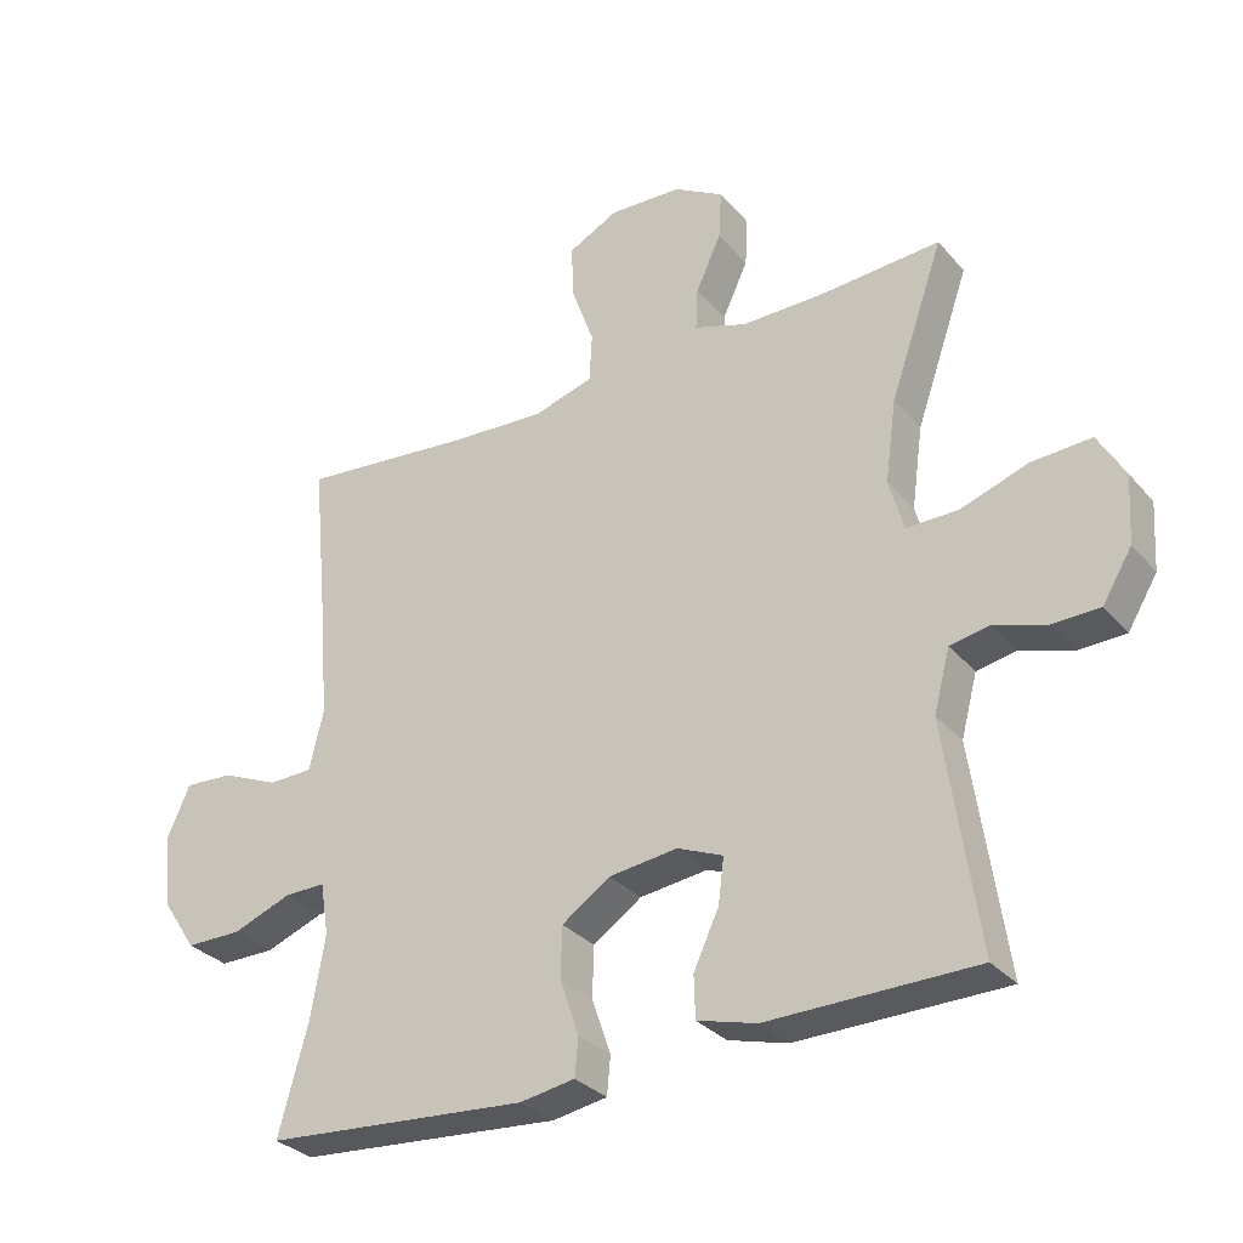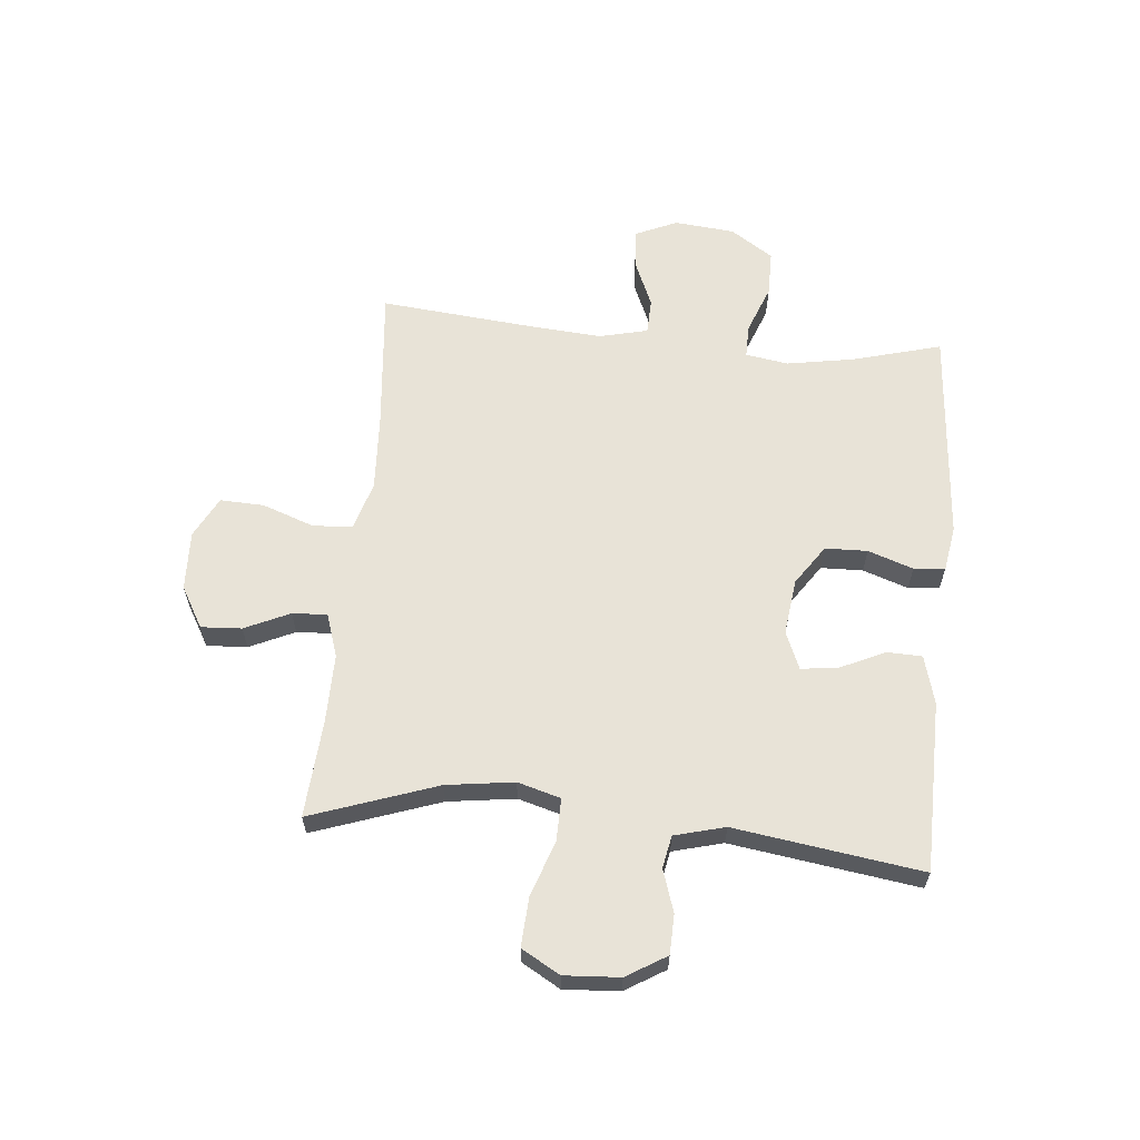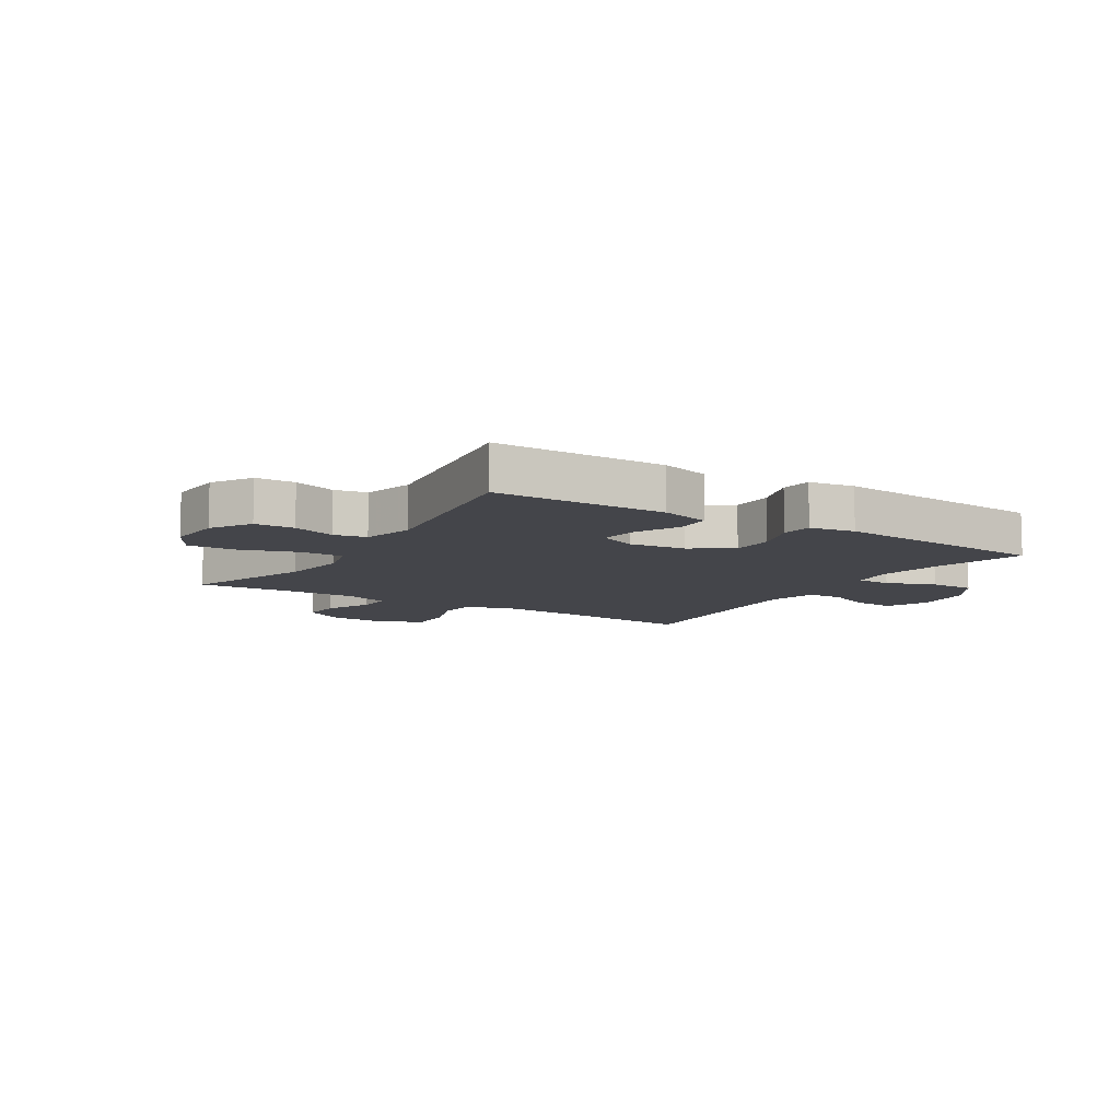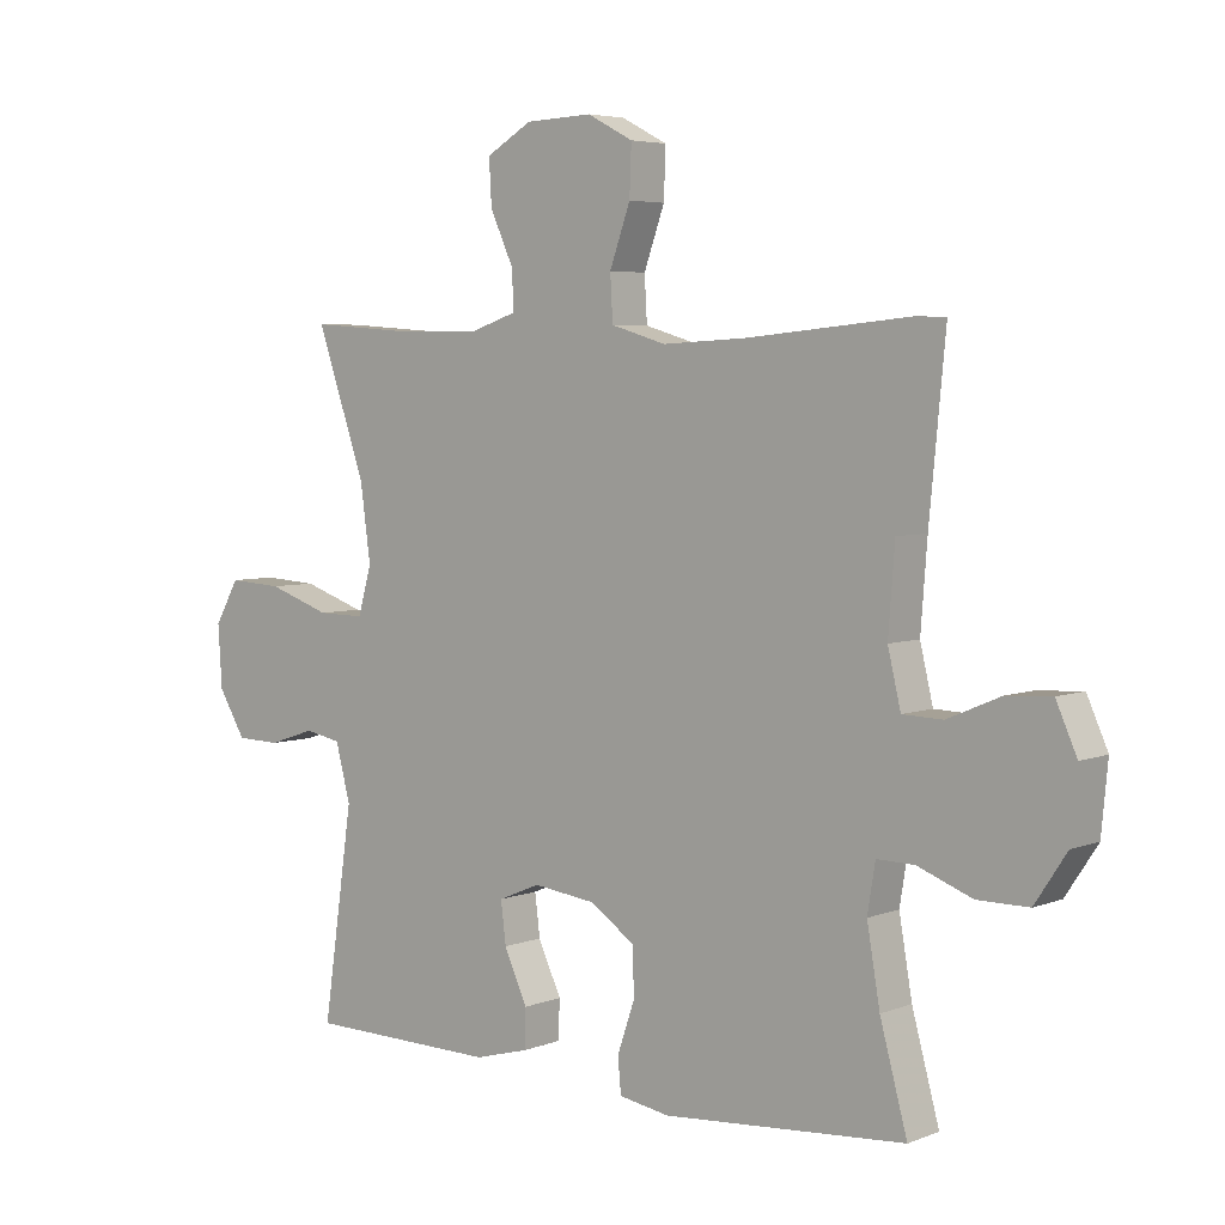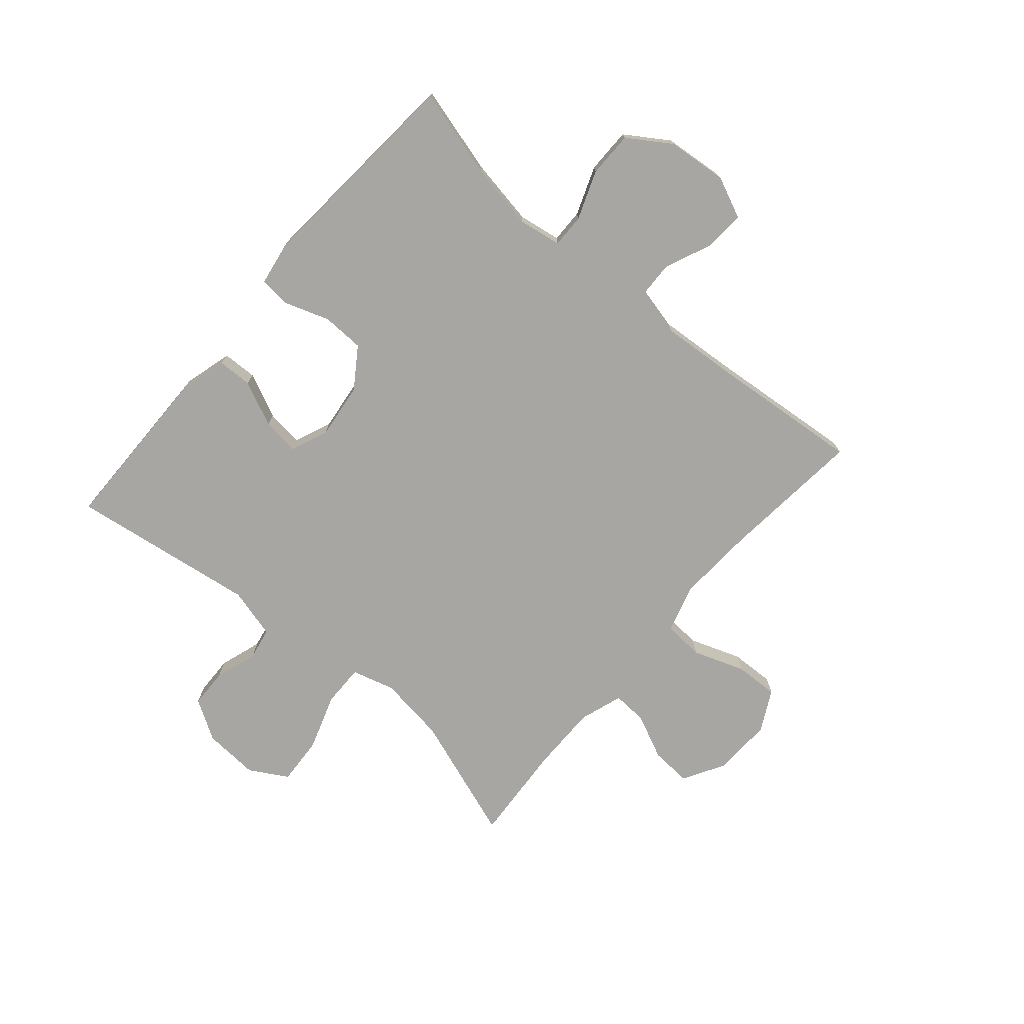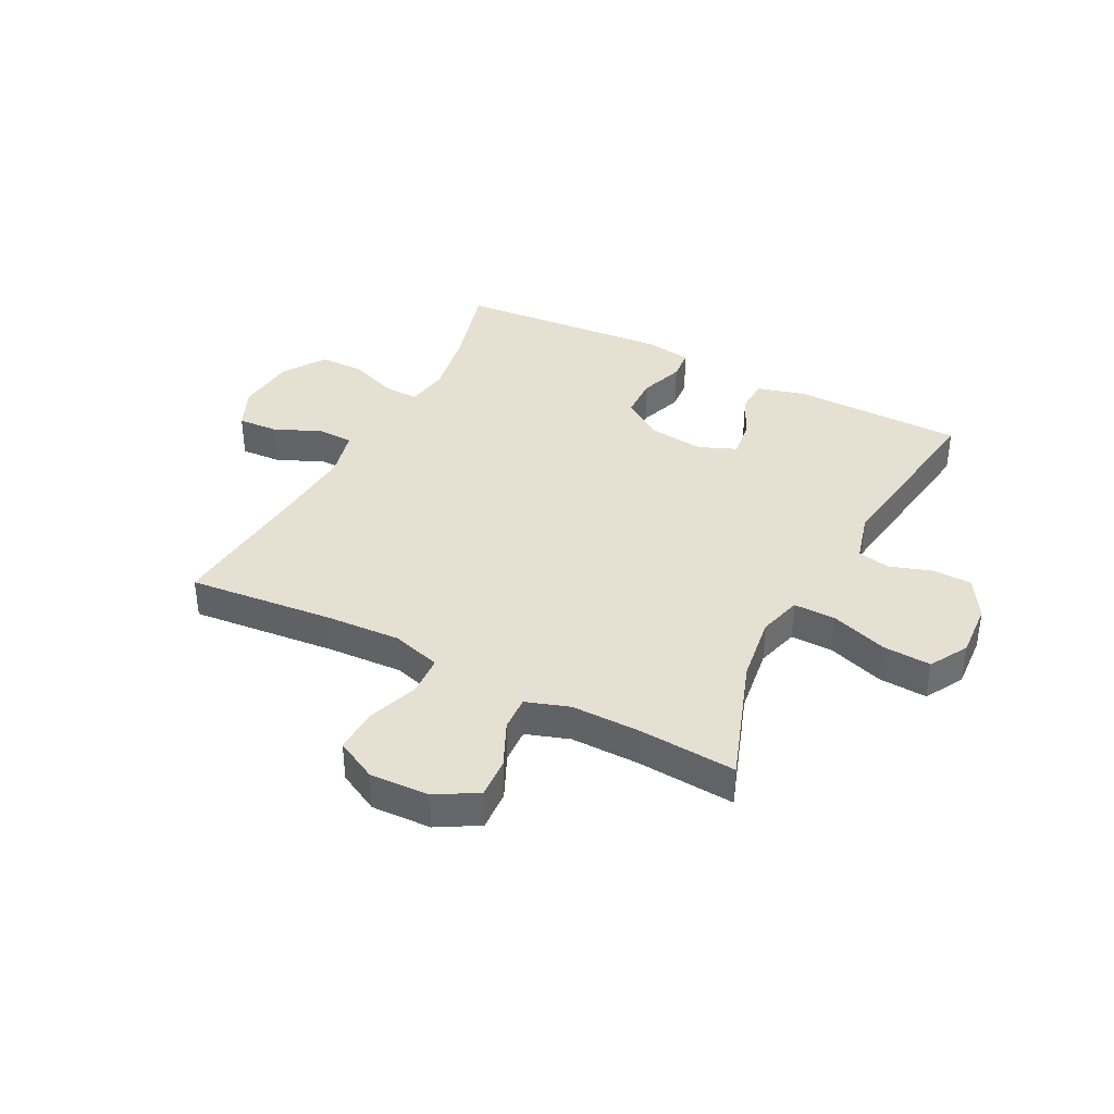
<metadata>
{"format":"obj","ext":"obj","renderer":"f3d","projection":"perspective","resolution":1024,"background":"white","views":[{"elev":-30.9,"azim":33.0,"up":"+Z"},{"elev":61.7,"azim":95.4,"up":"+Y"},{"elev":-9.3,"azim":147.8,"up":"+Y"},{"elev":4.9,"azim":-140.2,"up":"+Z"},{"elev":-74.3,"azim":-130.7,"up":"+Y"},{"elev":38.3,"azim":27.2,"up":"+Y"}]}
</metadata>
<code>
v 0.5 0.07 -0.5
v 0.205 0.07 -0.504
v 0.121 0.07 -0.481
v 0.119 0.07 -0.421
v 0.155 0.07 -0.343
v 0.163 0.07 -0.279
v 0.098 0.07 -0.252
v 0.001 0.07 -0.264
v -0.068 0.07 -0.311
v -0.07 0.07 -0.384
v -0.043 0.07 -0.462
v -0.048 0.07 -0.516
v -0.126 0.07 -0.529
v -0.5 0.07 -0.5
v -0.458 0.07 -0.346
v -0.438 0.07 -0.23
v -0.45 0.07 -0.156
v -0.508 0.07 -0.157
v -0.592 0.07 -0.189
v -0.671 0.07 -0.189
v -0.72 0.07 -0.115
v -0.73 0.07 -0.011
v -0.698 0.07 0.061
v -0.629 0.07 0.057
v -0.547 0.07 0.022
v -0.485 0.07 0.024
v -0.465 0.07 0.108
v -0.475 0.07 0.238
v -0.5 0.07 0.5
v -0.25 0.07 0.476
v -0.119 0.07 0.469
v -0.034 0.07 0.494
v -0.03 0.07 0.563
v -0.062 0.07 0.652
v -0.065 0.07 0.728
v 0.006 0.07 0.765
v 0.109 0.07 0.761
v 0.18 0.07 0.72
v 0.176 0.07 0.65
v 0.14 0.07 0.572
v 0.137 0.07 0.512
v 0.212 0.07 0.487
v 0.331 0.07 0.488
v 0.5 0.07 0.5
v 0.424 0.07 0.282
v 0.408 0.07 0.165
v 0.429 0.07 0.091
v 0.502 0.07 0.092
v 0.599 0.07 0.125
v 0.683 0.07 0.13
v 0.721 0.07 0.064
v 0.715 0.07 -0.032
v 0.673 0.07 -0.101
v 0.605 0.07 -0.103
v 0.532 0.07 -0.079
v 0.476 0.07 -0.09
v 0.453 0.07 -0.177
v 0.5 0 -0.5
v 0.205 0 -0.504
v 0.121 0 -0.481
v 0.119 0 -0.421
v 0.155 0 -0.343
v 0.163 0 -0.279
v 0.098 0 -0.252
v 0.001 0 -0.264
v -0.068 0 -0.311
v -0.07 0 -0.384
v -0.043 0 -0.462
v -0.048 0 -0.516
v -0.126 0 -0.529
v -0.5 0 -0.5
v -0.458 0 -0.346
v -0.438 0 -0.23
v -0.45 0 -0.156
v -0.508 0 -0.157
v -0.592 0 -0.189
v -0.671 0 -0.189
v -0.72 0 -0.115
v -0.73 0 -0.011
v -0.698 0 0.061
v -0.629 0 0.057
v -0.547 0 0.022
v -0.485 0 0.024
v -0.465 0 0.108
v -0.475 0 0.238
v -0.5 0 0.5
v -0.25 0 0.476
v -0.119 0 0.469
v -0.034 0 0.494
v -0.03 0 0.563
v -0.062 0 0.652
v -0.065 0 0.728
v 0.006 0 0.765
v 0.109 0 0.761
v 0.18 0 0.72
v 0.176 0 0.65
v 0.14 0 0.572
v 0.137 0 0.512
v 0.212 0 0.487
v 0.331 0 0.488
v 0.5 0 0.5
v 0.424 0 0.282
v 0.408 0 0.165
v 0.429 0 0.091
v 0.502 0 0.092
v 0.599 0 0.125
v 0.683 0 0.13
v 0.721 0 0.064
v 0.715 0 -0.032
v 0.673 0 -0.101
v 0.605 0 -0.103
v 0.532 0 -0.079
v 0.476 0 -0.09
v 0.453 0 -0.177
f 52 53 54 55
f 52 55 56
f 51 52 56
f 48 49 50 51
f 47 48 51 56
f 46 47 56 57
f 43 44 45
f 42 43 45 46
f 41 42 46 57
f 37 38 39 40
f 37 40 41
f 36 37 41
f 33 34 35 36
f 32 33 36 41
f 31 32 41 57
f 28 29 30
f 27 28 30 31
f 26 27 31 57
f 22 23 24 25
f 18 19 20 21
f 17 18 21 22
f 12 13 14 15
f 10 11 12 15
f 9 10 15 16
f 8 9 16 17
f 2 3 4 5
f 2 5 6
f 1 2 6
f 57 1 6
f 26 57 6 7
f 17 22 25 26
f 7 8 17 26
f 112 111 110 109
f 113 112 109
f 113 109 108
f 108 107 106 105
f 113 108 105 104
f 114 113 104 103
f 102 101 100
f 103 102 100 99
f 114 103 99 98
f 97 96 95 94
f 98 97 94
f 98 94 93
f 93 92 91 90
f 98 93 90 89
f 114 98 89 88
f 87 86 85
f 88 87 85 84
f 114 88 84 83
f 82 81 80 79
f 78 77 76 75
f 79 78 75 74
f 72 71 70 69
f 72 69 68 67
f 73 72 67 66
f 74 73 66 65
f 62 61 60 59
f 63 62 59
f 63 59 58
f 63 58 114
f 64 63 114 83
f 83 82 79 74
f 83 74 65 64
f 1 58 59 2
f 2 59 60 3
f 3 60 61 4
f 4 61 62 5
f 5 62 63 6
f 6 63 64 7
f 7 64 65 8
f 8 65 66 9
f 9 66 67 10
f 10 67 68 11
f 11 68 69 12
f 12 69 70 13
f 13 70 71 14
f 14 71 72 15
f 15 72 73 16
f 16 73 74 17
f 17 74 75 18
f 18 75 76 19
f 19 76 77 20
f 20 77 78 21
f 21 78 79 22
f 22 79 80 23
f 23 80 81 24
f 24 81 82 25
f 25 82 83 26
f 26 83 84 27
f 27 84 85 28
f 28 85 86 29
f 29 86 87 30
f 30 87 88 31
f 31 88 89 32
f 32 89 90 33
f 33 90 91 34
f 34 91 92 35
f 35 92 93 36
f 36 93 94 37
f 37 94 95 38
f 38 95 96 39
f 39 96 97 40
f 40 97 98 41
f 41 98 99 42
f 42 99 100 43
f 43 100 101 44
f 44 101 102 45
f 45 102 103 46
f 46 103 104 47
f 47 104 105 48
f 48 105 106 49
f 49 106 107 50
f 50 107 108 51
f 51 108 109 52
f 52 109 110 53
f 53 110 111 54
f 54 111 112 55
f 55 112 113 56
f 56 113 114 57
f 57 114 58 1

</code>
